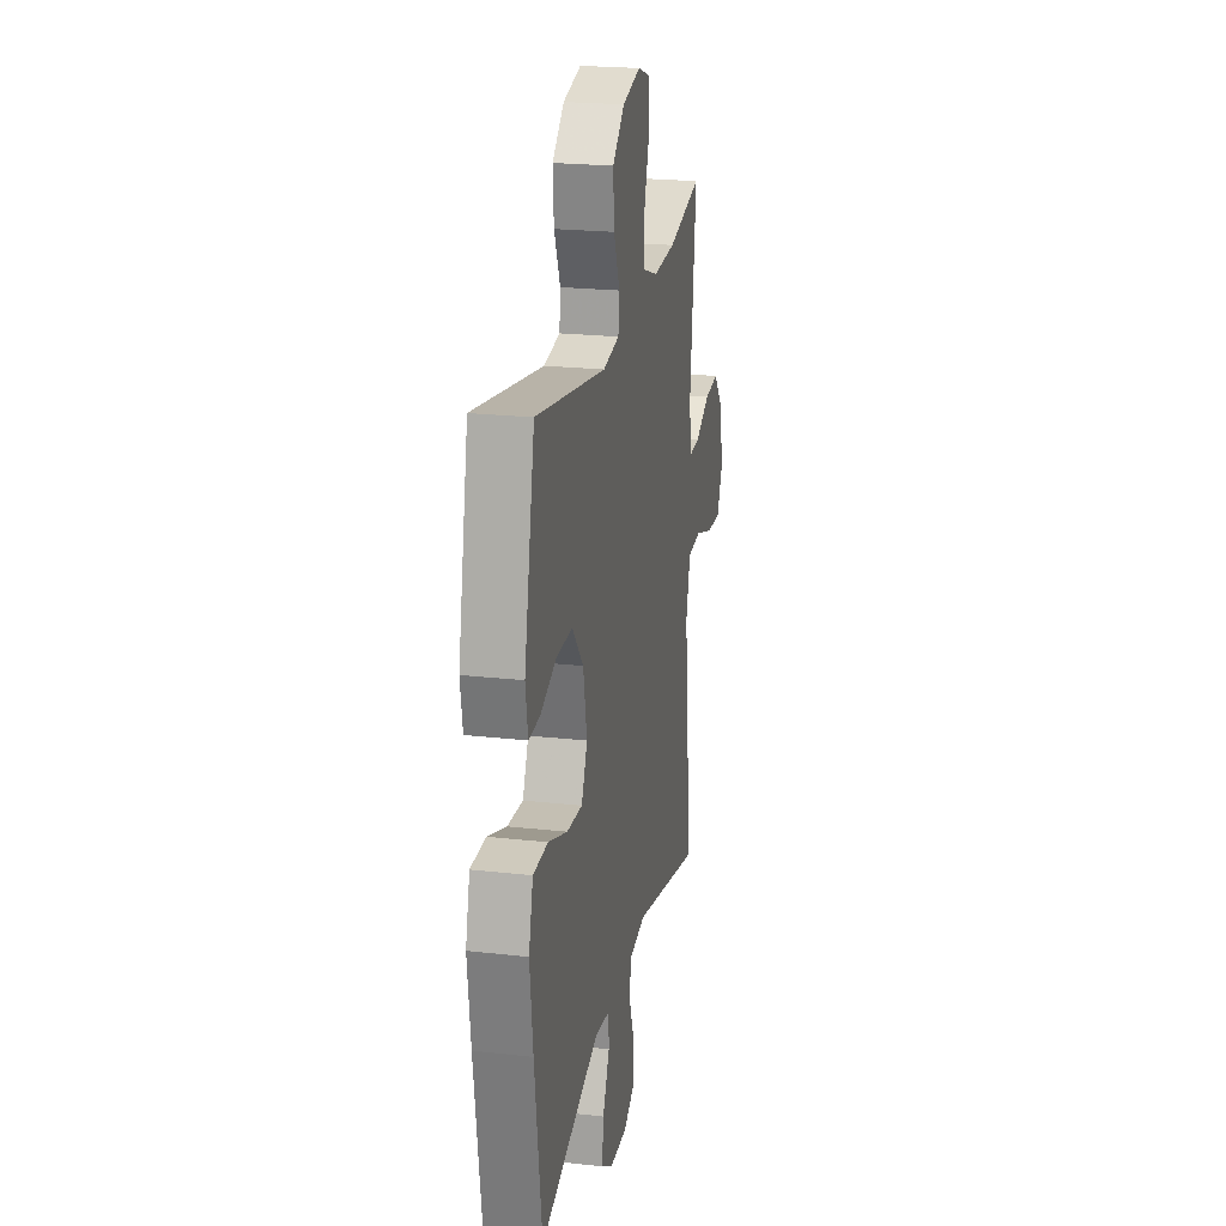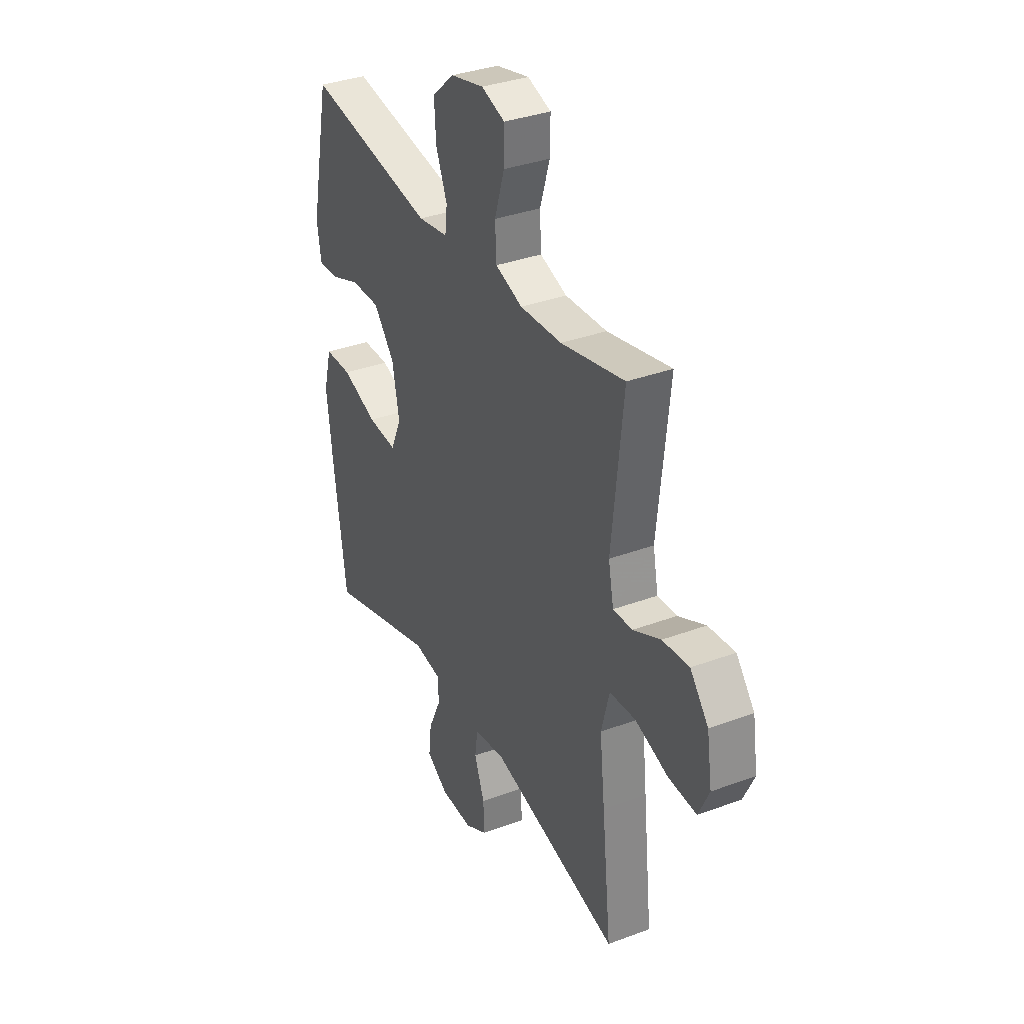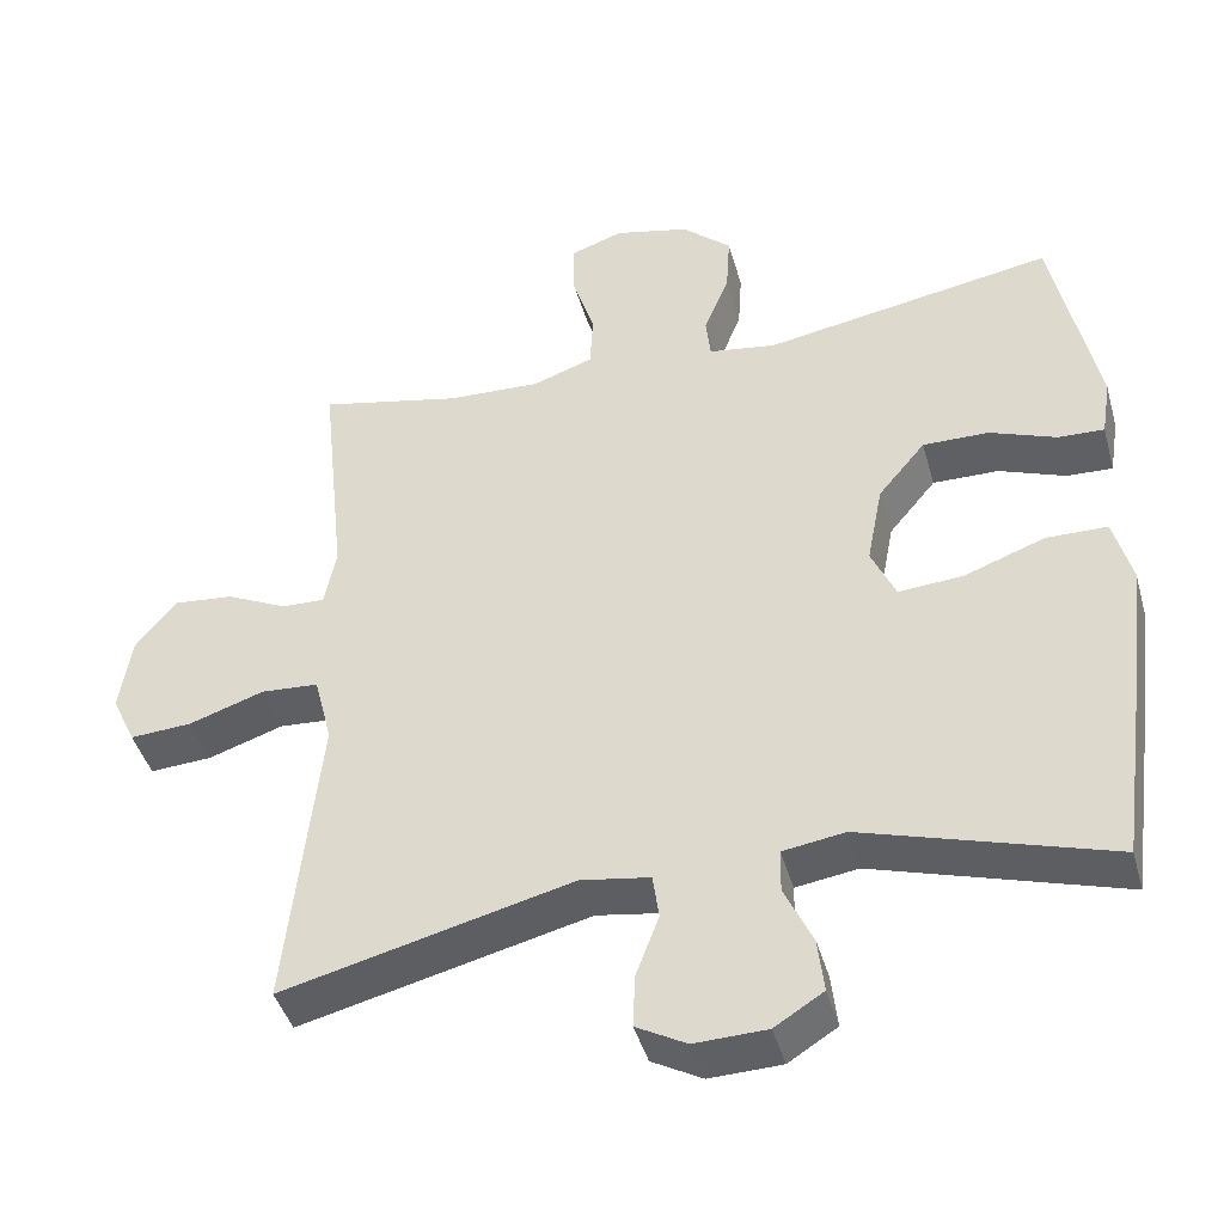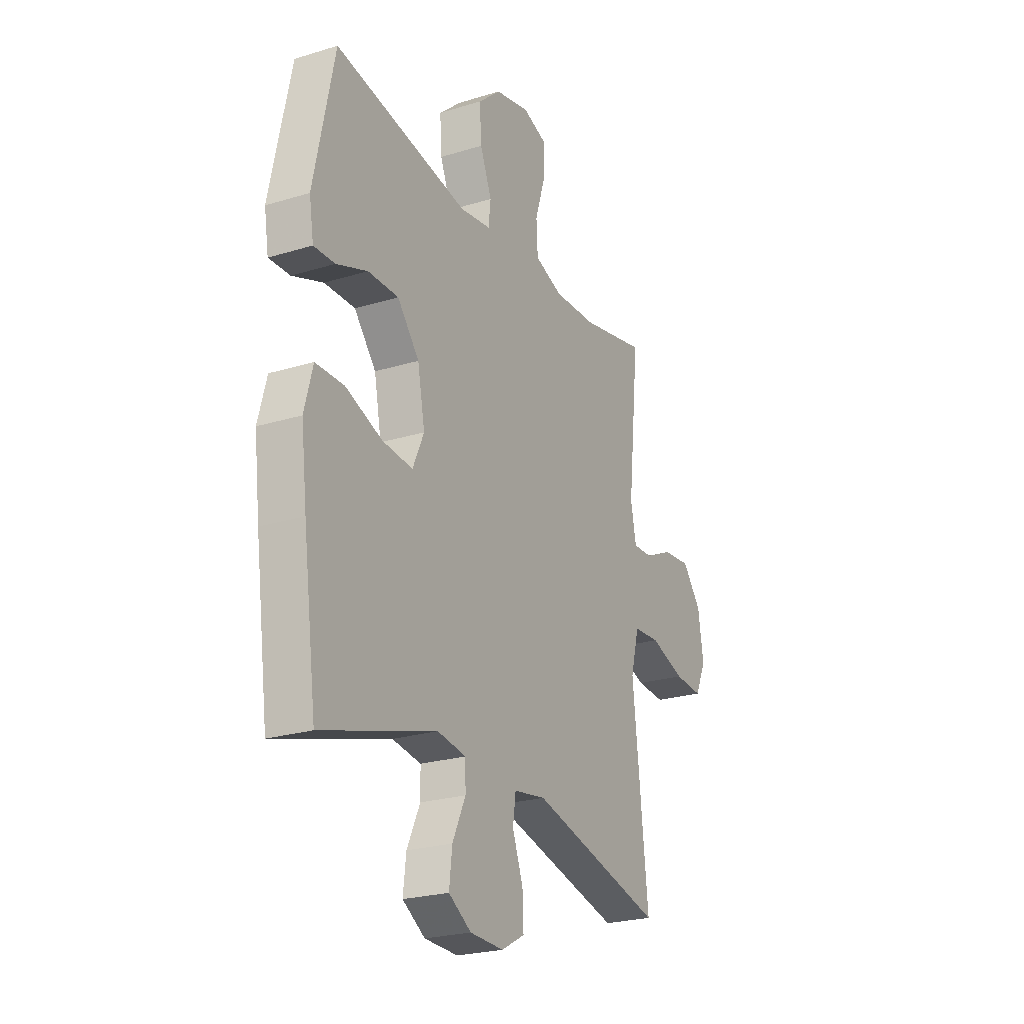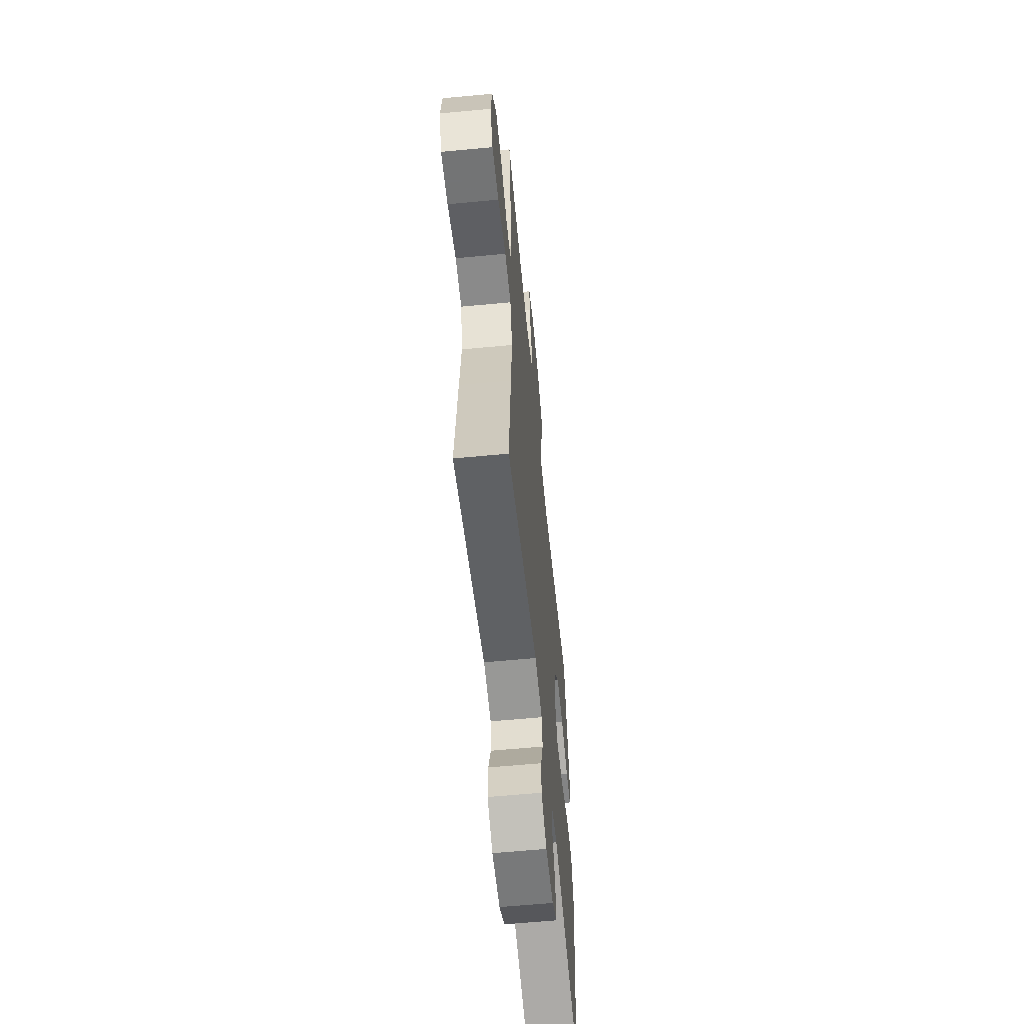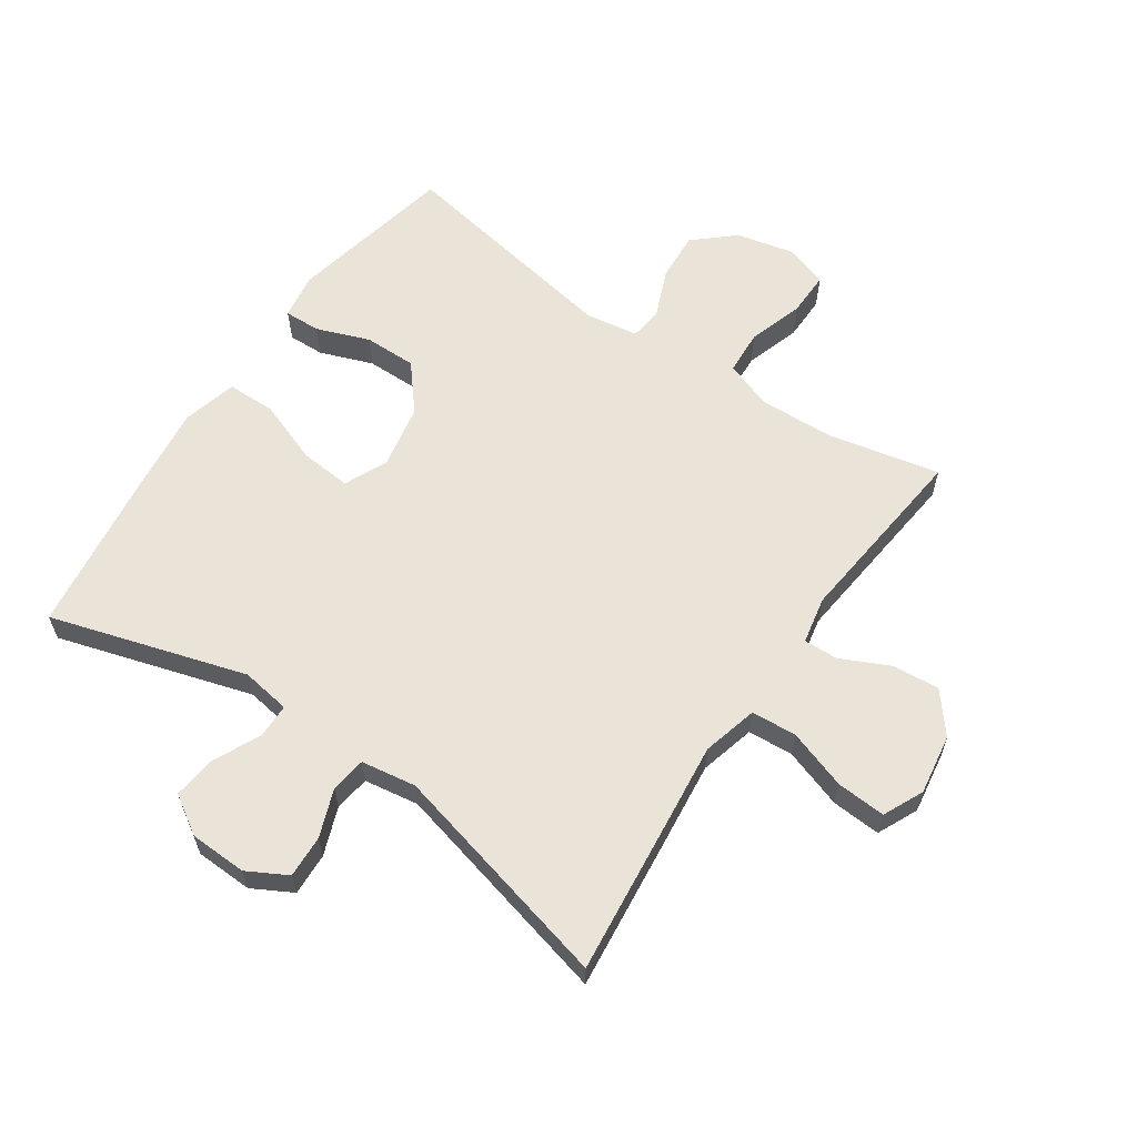
<metadata>
{"format":"obj","ext":"obj","renderer":"f3d","projection":"perspective","resolution":1024,"background":"white","views":[{"elev":22.4,"azim":101.0,"up":"+Z"},{"elev":34.7,"azim":-116.5,"up":"+Z"},{"elev":-42.9,"azim":15.4,"up":"+Z"},{"elev":-24.1,"azim":117.0,"up":"+Z"},{"elev":-59.6,"azim":-84.4,"up":"+Z"},{"elev":61.2,"azim":-145.6,"up":"+Y"}]}
</metadata>
<code>
v -0.5 0.07 0.5
v -0.319 0.07 0.461
v -0.2 0.07 0.456
v -0.123 0.07 0.483
v -0.119 0.07 0.554
v -0.147 0.07 0.643
v -0.148 0.07 0.714
v -0.081 0.07 0.737
v 0.014 0.07 0.715
v 0.077 0.07 0.659
v 0.072 0.07 0.581
v 0.04 0.07 0.503
v 0.046 0.07 0.449
v 0.132 0.07 0.436
v 0.5 0.07 0.5
v 0.556 0.07 0.232
v 0.544 0.07 0.158
v 0.486 0.07 0.16
v 0.401 0.07 0.192
v 0.317 0.07 0.193
v 0.257 0.07 0.121
v 0.237 0.07 0.018
v 0.268 0.07 -0.051
v 0.351 0.07 -0.044
v 0.452 0.07 -0.007
v 0.53 0.07 -0.008
v 0.553 0.07 -0.095
v 0.537 0.07 -0.229
v 0.5 0.07 -0.5
v 0.186 0.07 -0.405
v 0.107 0.07 -0.417
v 0.106 0.07 -0.472
v 0.142 0.07 -0.549
v 0.15 0.07 -0.618
v 0.088 0.07 -0.657
v -0.004 0.07 -0.66
v -0.068 0.07 -0.625
v -0.065 0.07 -0.557
v -0.036 0.07 -0.48
v -0.044 0.07 -0.423
v -0.132 0.07 -0.409
v -0.5 0.07 -0.5
v -0.473 0.07 -0.25
v -0.458 0.07 -0.114
v -0.481 0.07 -0.025
v -0.554 0.07 -0.02
v -0.65 0.07 -0.052
v -0.729 0.07 -0.057
v -0.759 0.07 0.008
v -0.744 0.07 0.105
v -0.692 0.07 0.169
v -0.616 0.07 0.162
v -0.538 0.07 0.125
v -0.483 0.07 0.123
v -0.468 0.07 0.199
v -0.5 0 0.5
v -0.319 0 0.461
v -0.2 0 0.456
v -0.123 0 0.483
v -0.119 0 0.554
v -0.147 0 0.643
v -0.148 0 0.714
v -0.081 0 0.737
v 0.014 0 0.715
v 0.077 0 0.659
v 0.072 0 0.581
v 0.04 0 0.503
v 0.046 0 0.449
v 0.132 0 0.436
v 0.5 0 0.5
v 0.556 0 0.232
v 0.544 0 0.158
v 0.486 0 0.16
v 0.401 0 0.192
v 0.317 0 0.193
v 0.257 0 0.121
v 0.237 0 0.018
v 0.268 0 -0.051
v 0.351 0 -0.044
v 0.452 0 -0.007
v 0.53 0 -0.008
v 0.553 0 -0.095
v 0.537 0 -0.229
v 0.5 0 -0.5
v 0.186 0 -0.405
v 0.107 0 -0.417
v 0.106 0 -0.472
v 0.142 0 -0.549
v 0.15 0 -0.618
v 0.088 0 -0.657
v -0.004 0 -0.66
v -0.068 0 -0.625
v -0.065 0 -0.557
v -0.036 0 -0.48
v -0.044 0 -0.423
v -0.132 0 -0.409
v -0.5 0 -0.5
v -0.473 0 -0.25
v -0.458 0 -0.114
v -0.481 0 -0.025
v -0.554 0 -0.02
v -0.65 0 -0.052
v -0.729 0 -0.057
v -0.759 0 0.008
v -0.744 0 0.105
v -0.692 0 0.169
v -0.616 0 0.162
v -0.538 0 0.125
v -0.483 0 0.123
v -0.468 0 0.199
f 50 51 52 53
f 50 53 54
f 49 50 54
f 46 47 48 49
f 45 46 49 54
f 44 45 54 55
f 41 42 43 44
f 40 41 44 55
f 36 37 38 39
f 36 39 40
f 35 36 40
f 32 33 34 35
f 31 32 35 40
f 30 31 40 55
f 24 25 26 27
f 23 24 27 28
f 16 17 18 19
f 14 15 16 19
f 13 14 19 20
f 9 10 11 12
f 9 12 13
f 8 9 13
f 5 6 7 8
f 4 5 8 13
f 3 4 13 20
f 30 55 1 2
f 23 28 29 30
f 22 23 30 2
f 21 22 2 3
f 3 20 21
f 108 107 106 105
f 109 108 105
f 109 105 104
f 104 103 102 101
f 109 104 101 100
f 110 109 100 99
f 99 98 97 96
f 110 99 96 95
f 94 93 92 91
f 95 94 91
f 95 91 90
f 90 89 88 87
f 95 90 87 86
f 110 95 86 85
f 82 81 80 79
f 83 82 79 78
f 74 73 72 71
f 74 71 70 69
f 75 74 69 68
f 67 66 65 64
f 68 67 64
f 68 64 63
f 63 62 61 60
f 68 63 60 59
f 75 68 59 58
f 57 56 110 85
f 85 84 83 78
f 57 85 78 77
f 58 57 77 76
f 76 75 58
f 1 56 57 2
f 2 57 58 3
f 3 58 59 4
f 4 59 60 5
f 5 60 61 6
f 6 61 62 7
f 7 62 63 8
f 8 63 64 9
f 9 64 65 10
f 10 65 66 11
f 11 66 67 12
f 12 67 68 13
f 13 68 69 14
f 14 69 70 15
f 15 70 71 16
f 16 71 72 17
f 17 72 73 18
f 18 73 74 19
f 19 74 75 20
f 20 75 76 21
f 21 76 77 22
f 22 77 78 23
f 23 78 79 24
f 24 79 80 25
f 25 80 81 26
f 26 81 82 27
f 27 82 83 28
f 28 83 84 29
f 29 84 85 30
f 30 85 86 31
f 31 86 87 32
f 32 87 88 33
f 33 88 89 34
f 34 89 90 35
f 35 90 91 36
f 36 91 92 37
f 37 92 93 38
f 38 93 94 39
f 39 94 95 40
f 40 95 96 41
f 41 96 97 42
f 42 97 98 43
f 43 98 99 44
f 44 99 100 45
f 45 100 101 46
f 46 101 102 47
f 47 102 103 48
f 48 103 104 49
f 49 104 105 50
f 50 105 106 51
f 51 106 107 52
f 52 107 108 53
f 53 108 109 54
f 54 109 110 55
f 55 110 56 1

</code>
